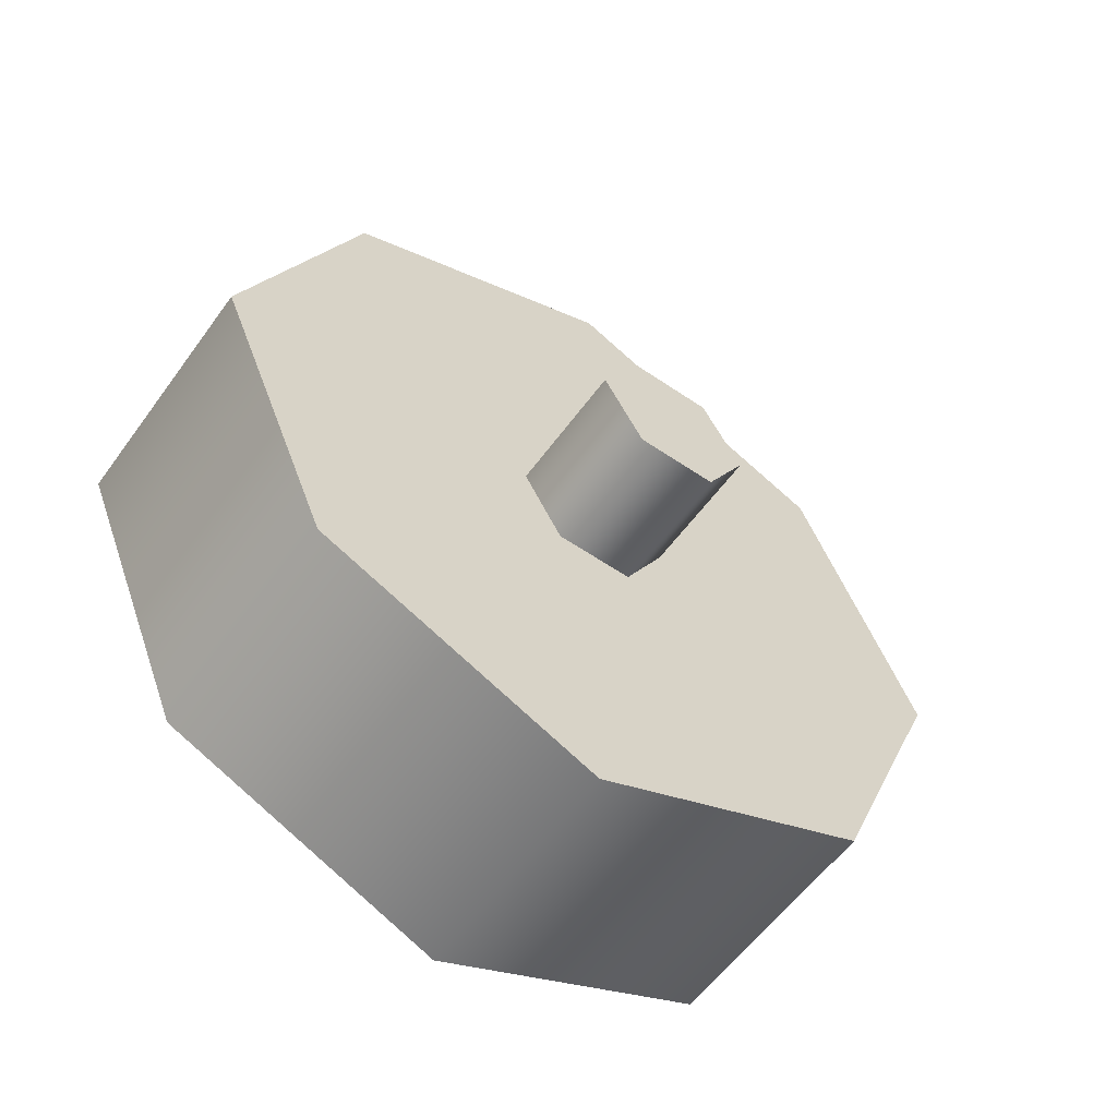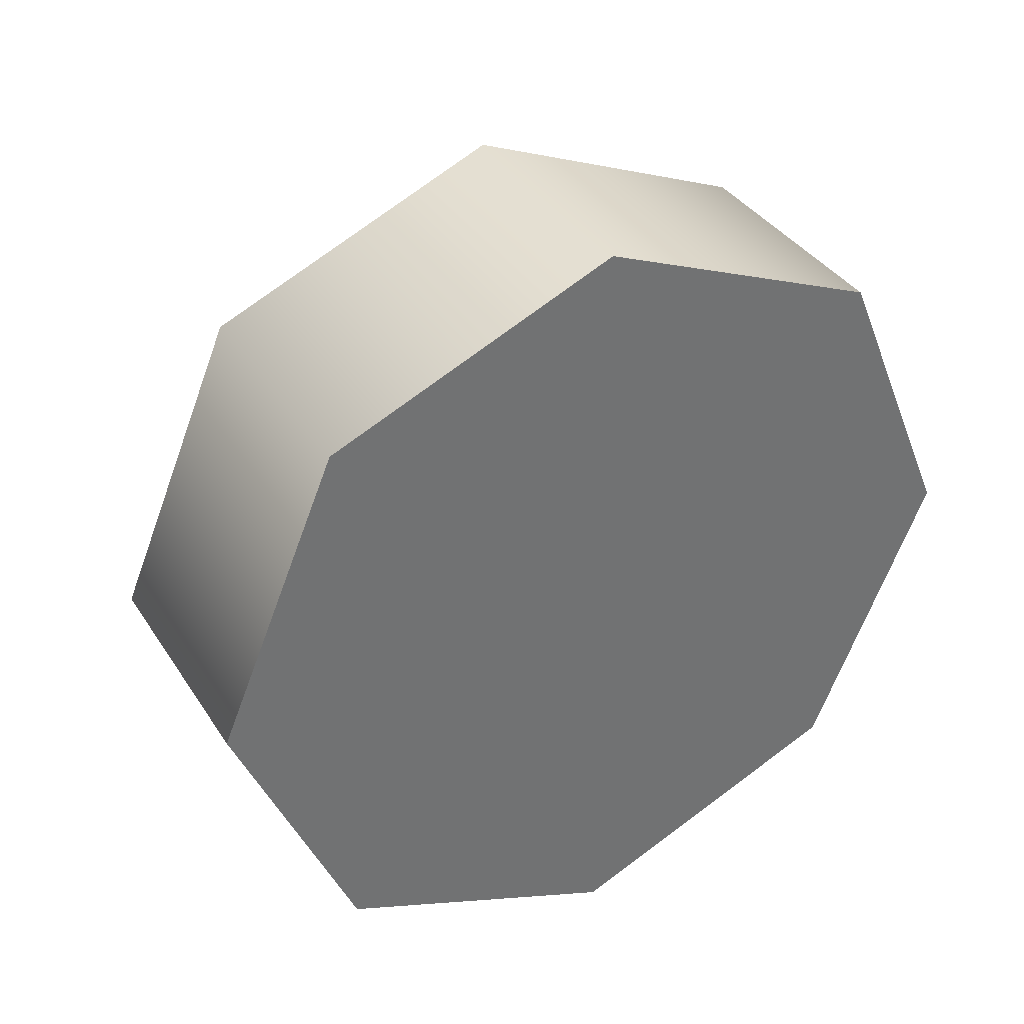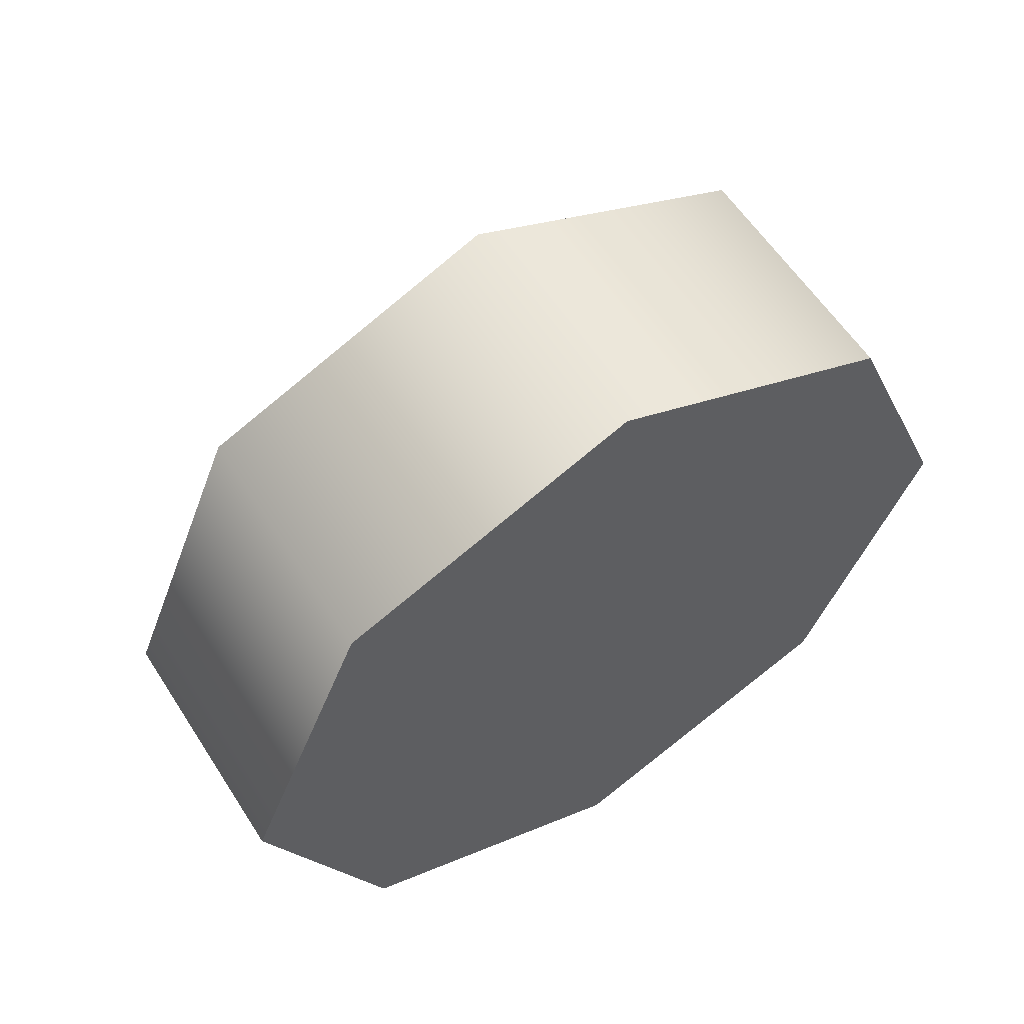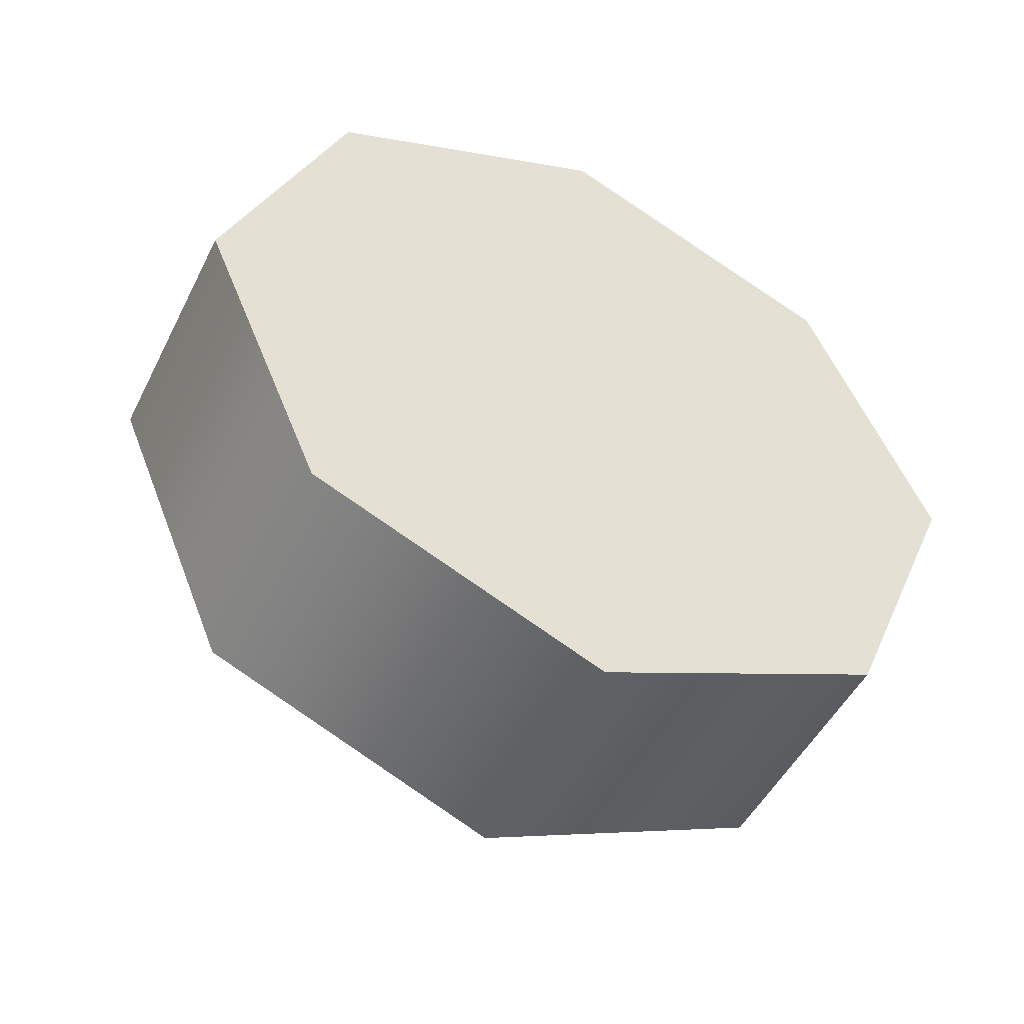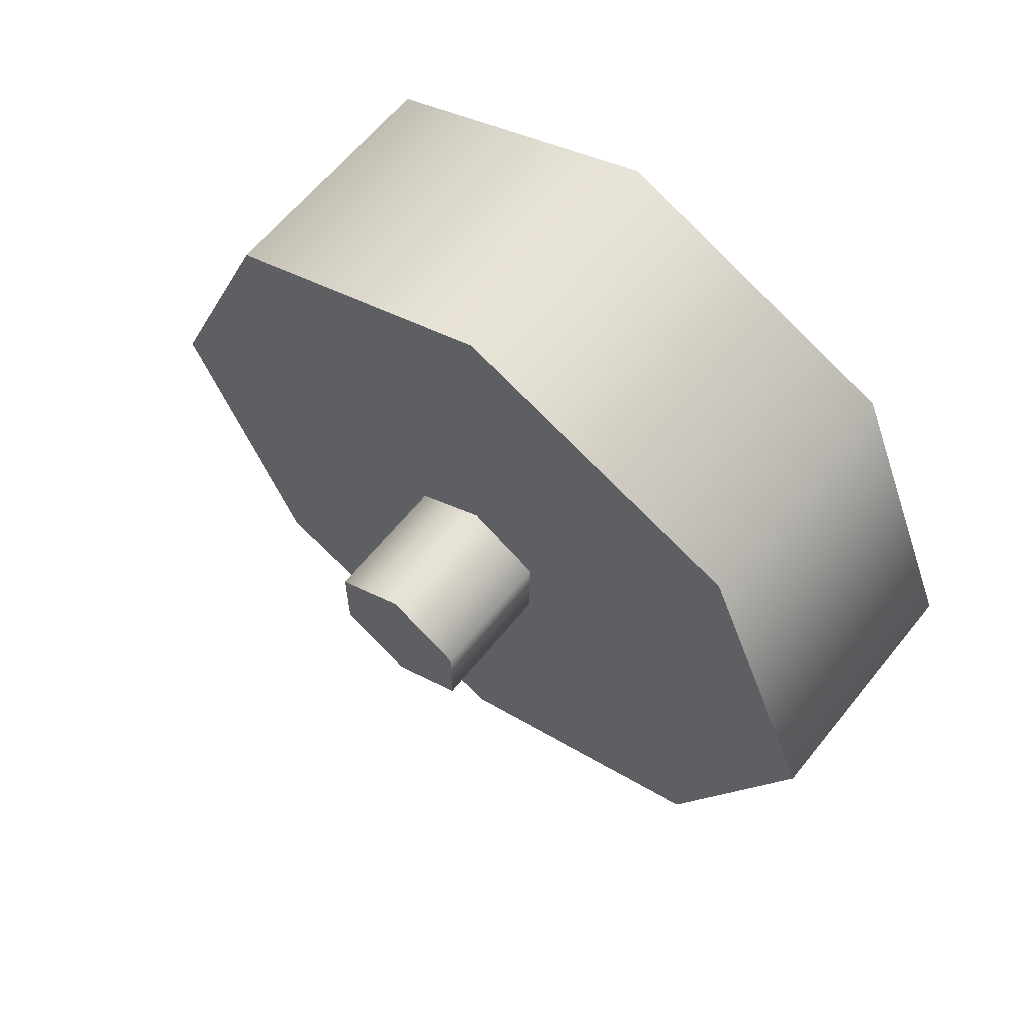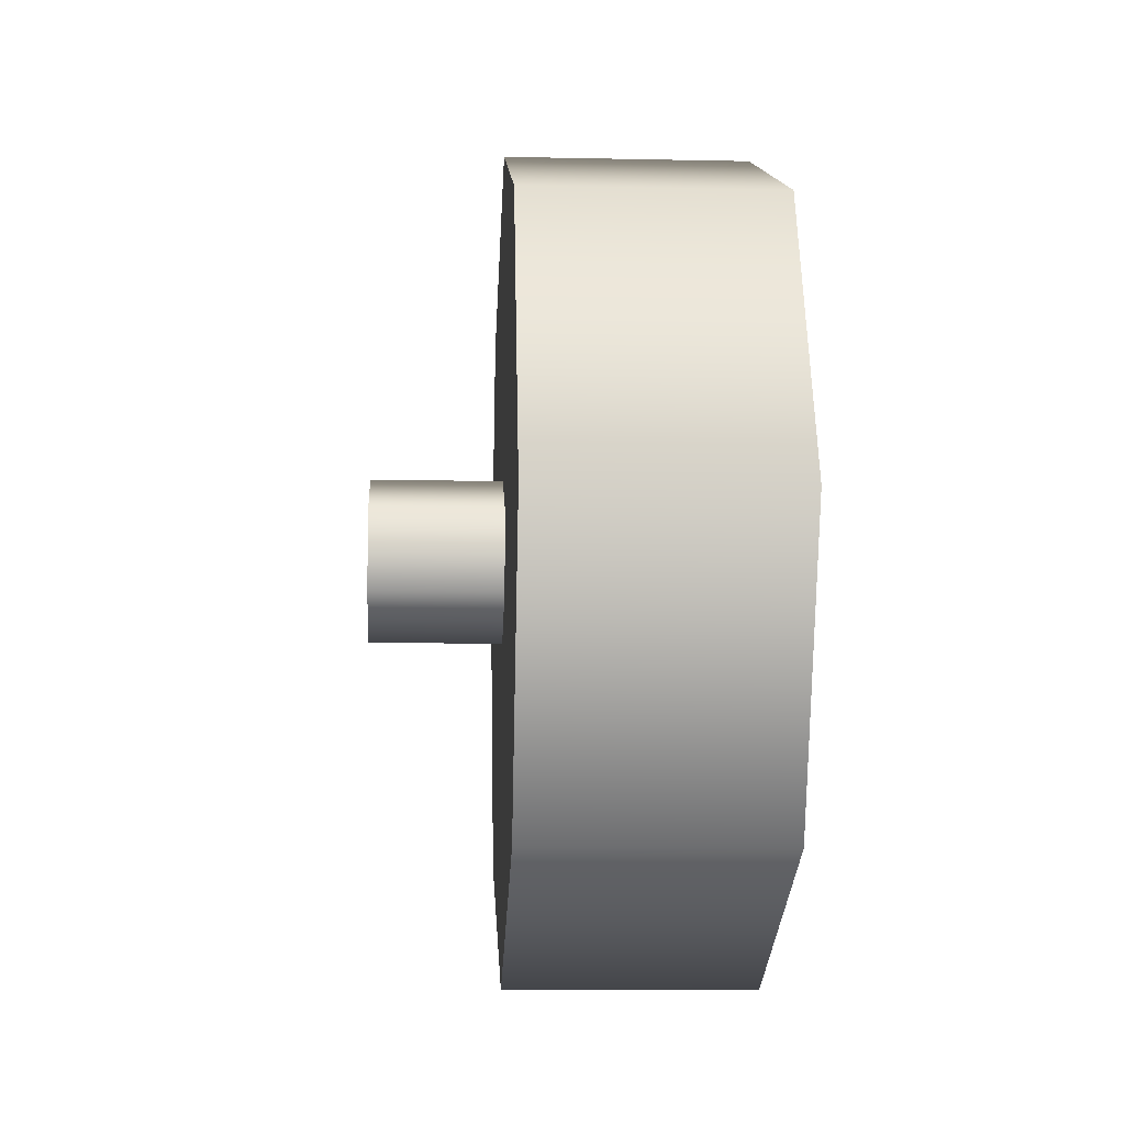
<metadata>
{"format":"obj","ext":"obj","renderer":"f3d","projection":"perspective","resolution":1024,"background":"white","views":[{"elev":-57.2,"azim":-125.5,"up":"+Y"},{"elev":36.8,"azim":61.0,"up":"+Z"},{"elev":58.5,"azim":57.5,"up":"+Y"},{"elev":-49.1,"azim":64.1,"up":"+Y"},{"elev":62.5,"azim":-51.2,"up":"+Z"},{"elev":-9.0,"azim":-3.2,"up":"+Z"}]}
</metadata>
<code>
v -0.9532 2.006 0.4484
v -0.9532 1.886 0.166
v -1.195 2.006 0.4484
v -1.195 1.886 0.166
v -0.9532 1.886 0.7308
v -1.195 1.886 0.7308
v -0.9532 1.604 0.8506
v -1.195 1.604 0.8506
v -0.9532 1.321 0.7308
v -0.9532 1.604 0.8506
v -1.195 1.321 0.7308
v -1.195 1.604 0.8506
v -0.9532 1.202 0.4484
v -1.195 1.202 0.4484
v -0.9532 1.321 0.166
v -1.195 1.321 0.166
v -0.9532 1.604 0.04618
v -1.195 1.604 0.04618
v -0.9532 1.604 0.04618
v -1.195 1.604 0.04618
v -0.9532 1.604 0.04618
v -0.9532 1.886 0.166
v -0.9532 1.321 0.166
v -0.9532 2.006 0.4484
v -0.9532 1.886 0.7308
v -0.9532 1.604 0.8506
v -0.9532 1.321 0.7308
v -0.9532 1.202 0.4484
v -1.195 1.604 0.04618
v -1.195 1.321 0.166
v -1.195 1.886 0.166
v -1.195 1.202 0.4484
v -1.195 1.321 0.7308
v -1.195 1.604 0.8506
v -1.195 1.886 0.7308
v -1.195 2.006 0.4484
v -1.321 1.535 0.4095
v -1.321 1.535 0.4873
v -1.321 1.604 0.3699
v -1.321 1.604 0.5269
v -1.321 1.673 0.4095
v -1.321 1.673 0.4873
v -1.195 1.673 0.4873
v -1.195 1.673 0.4095
v -1.321 1.673 0.4873
v -1.321 1.673 0.4095
v -1.195 1.604 0.5269
v -1.321 1.604 0.5269
v -1.195 1.535 0.4873
v -1.321 1.535 0.4873
v -1.195 1.535 0.4095
v -1.321 1.535 0.4095
v -1.195 1.604 0.3699
v -1.321 1.604 0.3699
v -1.195 1.604 0.3699
v -1.321 1.604 0.3699
g group_55_105553124532480
f 1 2 3
f 3 2 4
f 5 1 6
f 6 1 3
f 7 5 8
f 8 5 6
f 9 10 11
f 11 10 12
f 13 9 14
f 14 9 11
f 15 13 16
f 16 13 14
f 17 15 18
f 18 15 16
f 2 19 4
f 4 19 20
f 21 22 23
f 22 24 23
f 24 25 23
f 25 26 23
f 26 27 23
f 27 28 23
f 29 30 31
f 30 32 31
f 32 33 31
f 33 34 31
f 34 35 31
f 35 36 31
f 37 38 39
f 38 40 39
f 39 40 41
f 40 42 41
f 43 44 45
f 45 44 46
f 43 45 47
f 47 45 48
f 47 48 49
f 49 48 50
f 51 49 52
f 52 49 50
f 51 52 53
f 53 52 54
f 55 56 44
f 44 56 46

</code>
